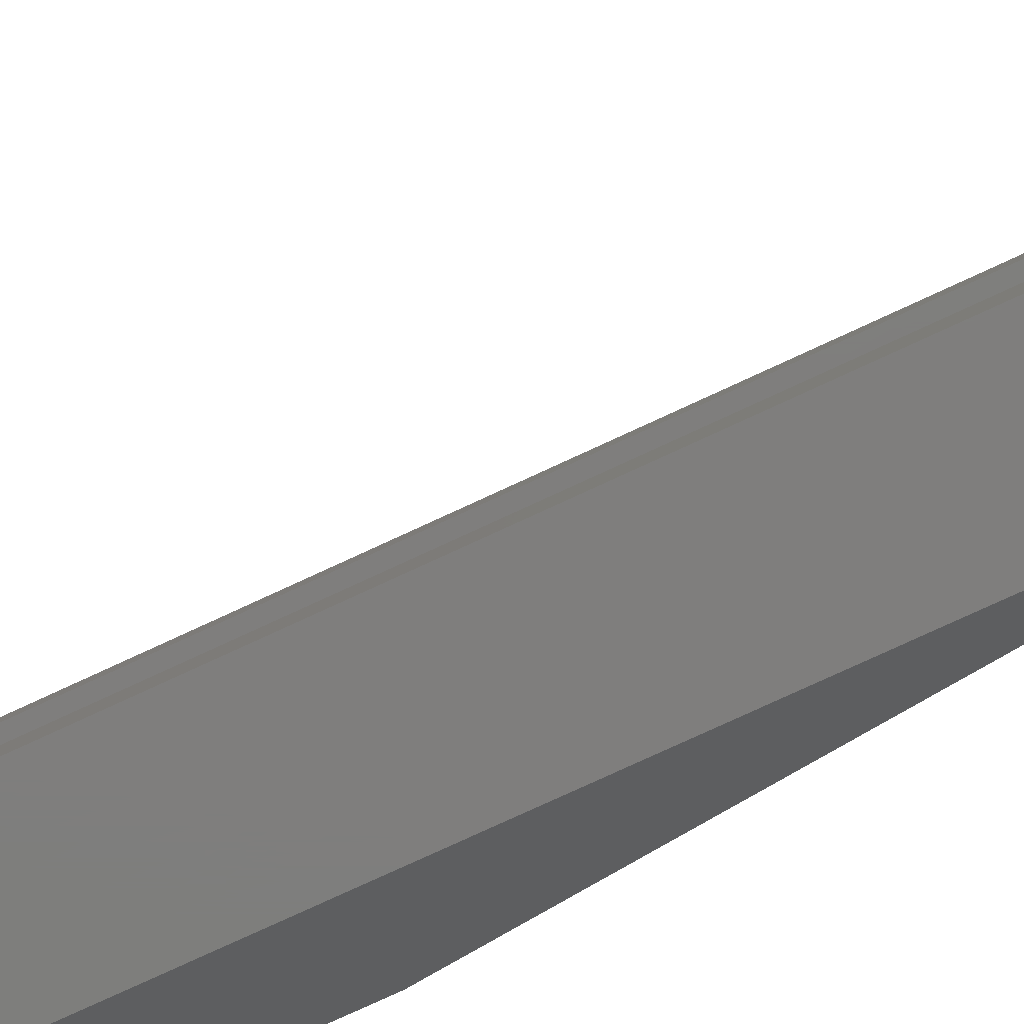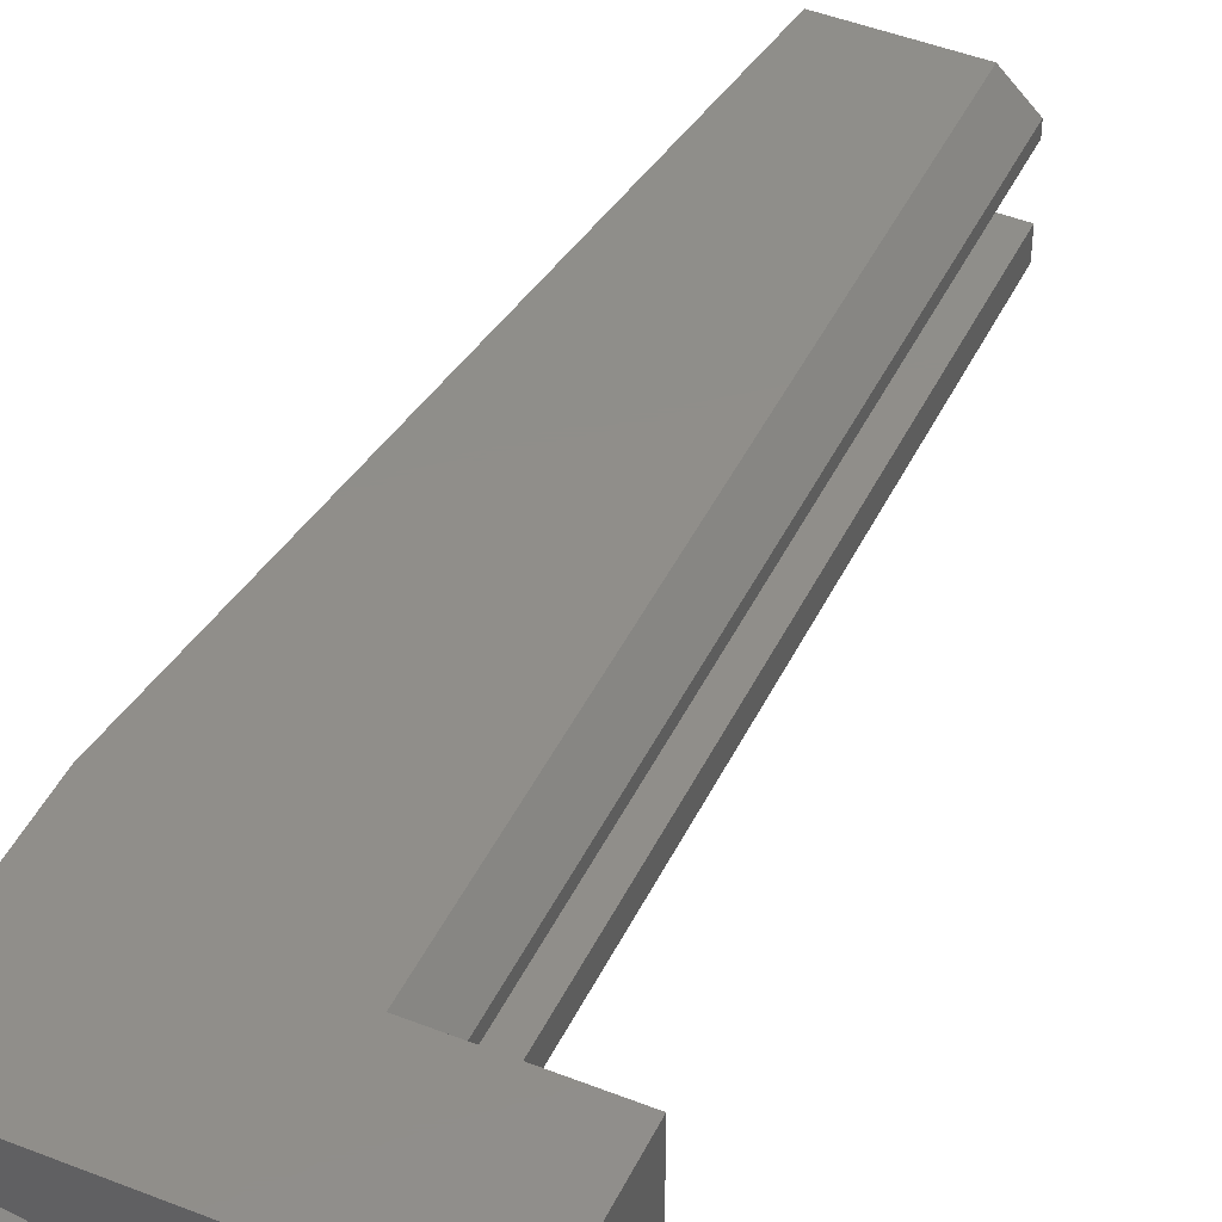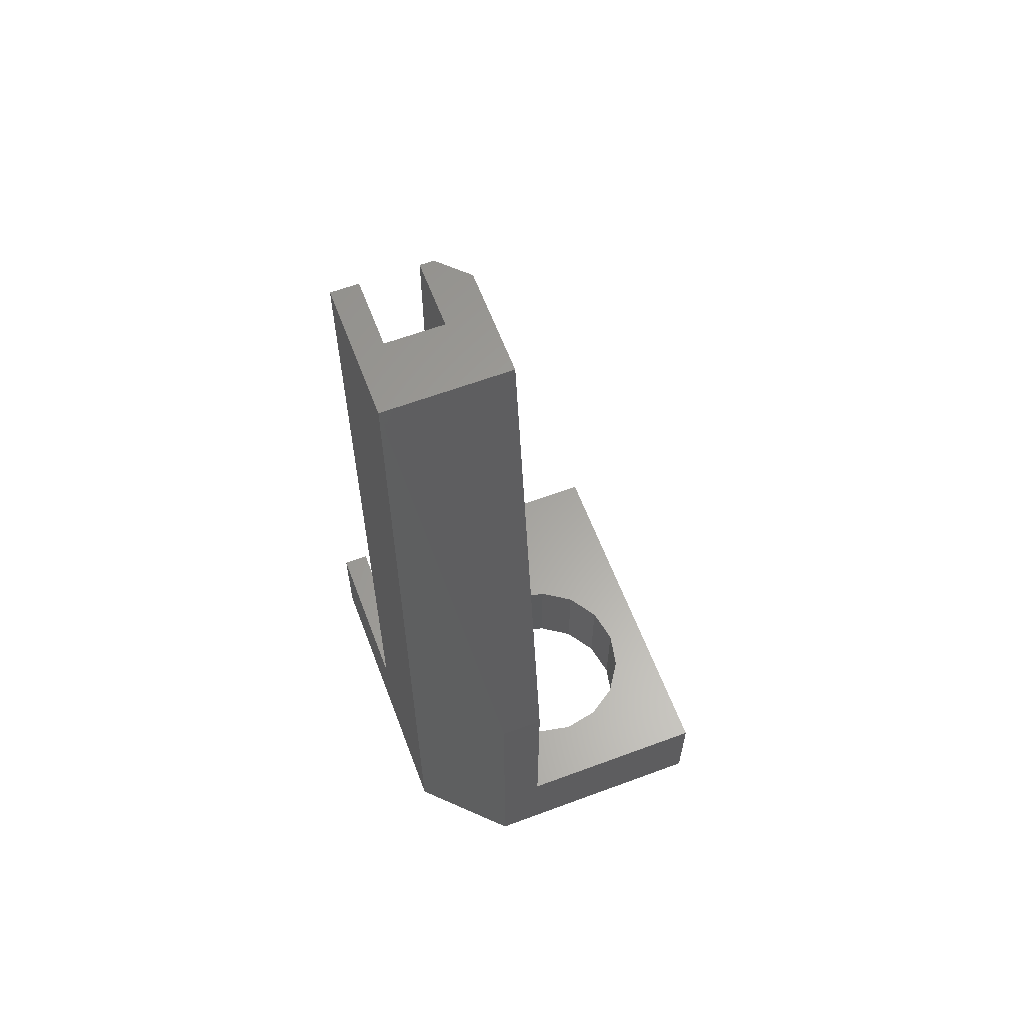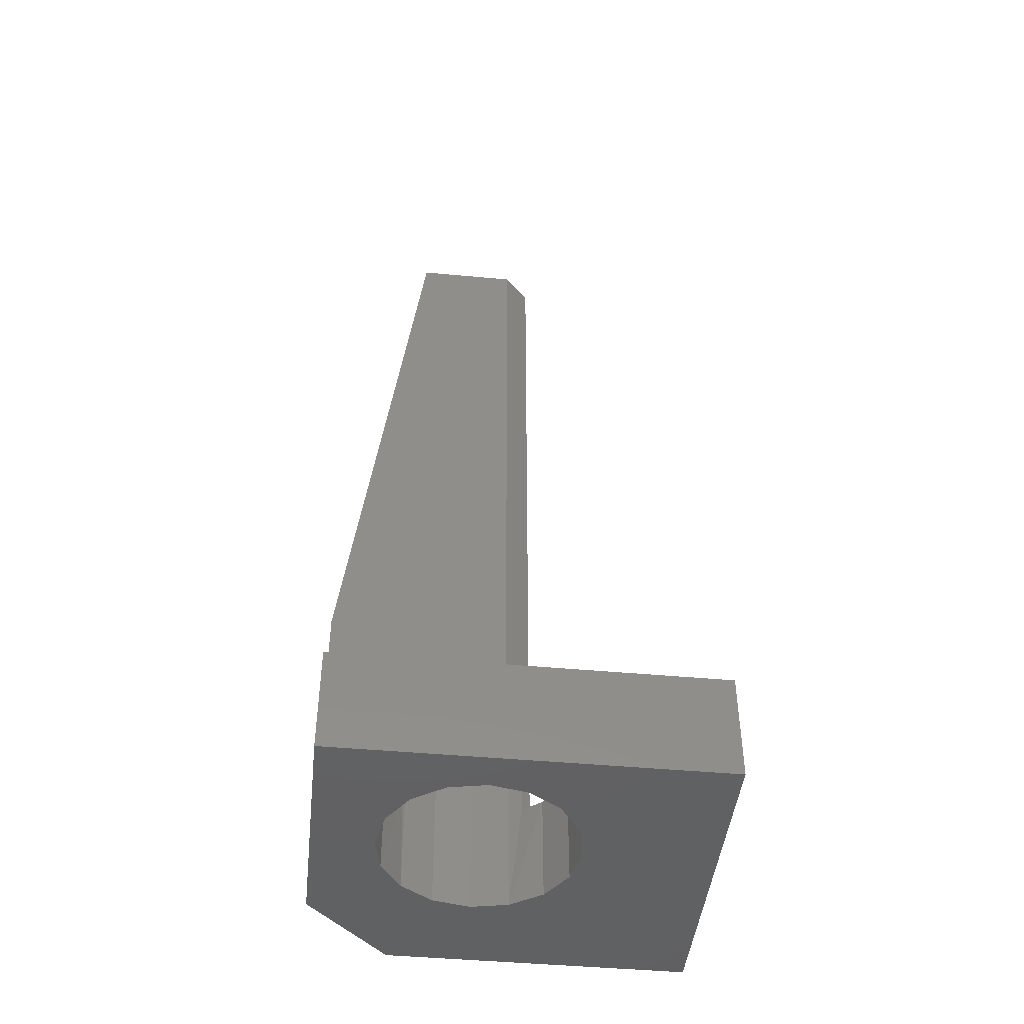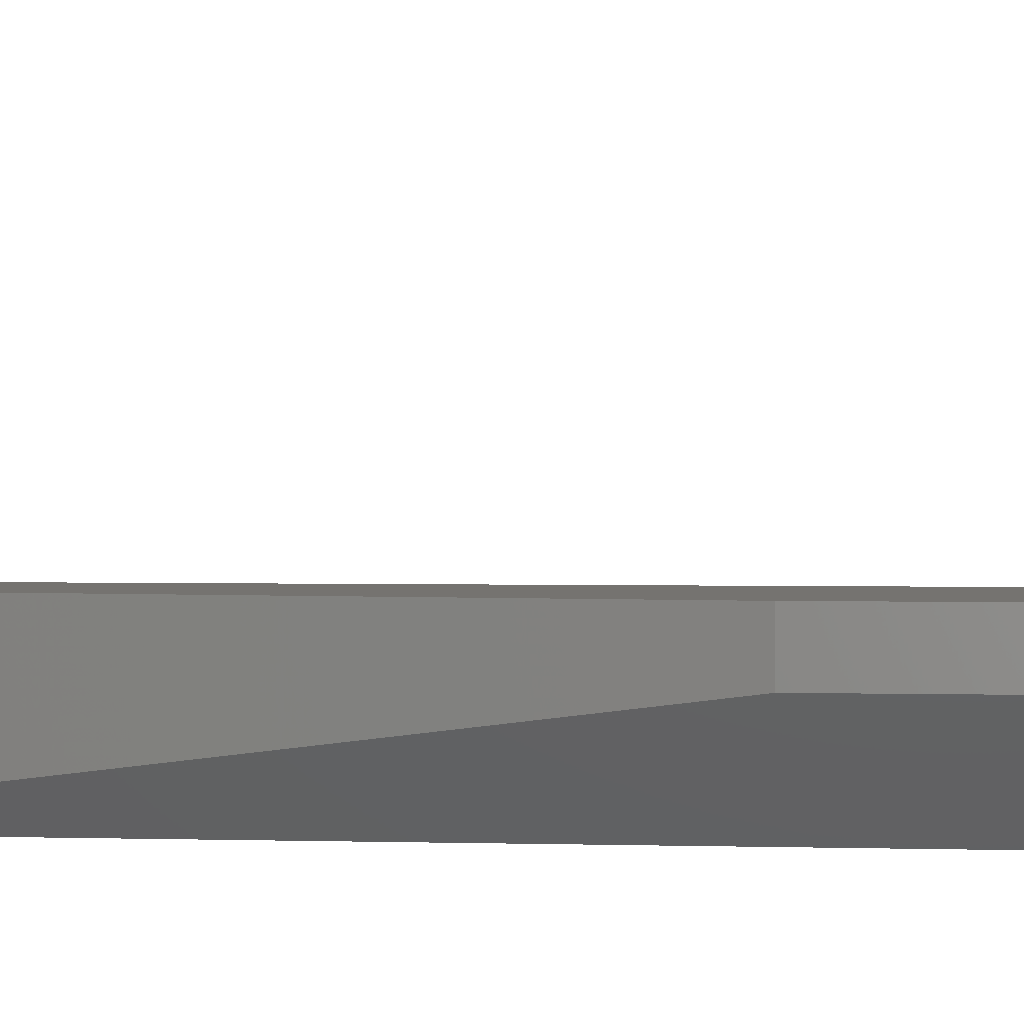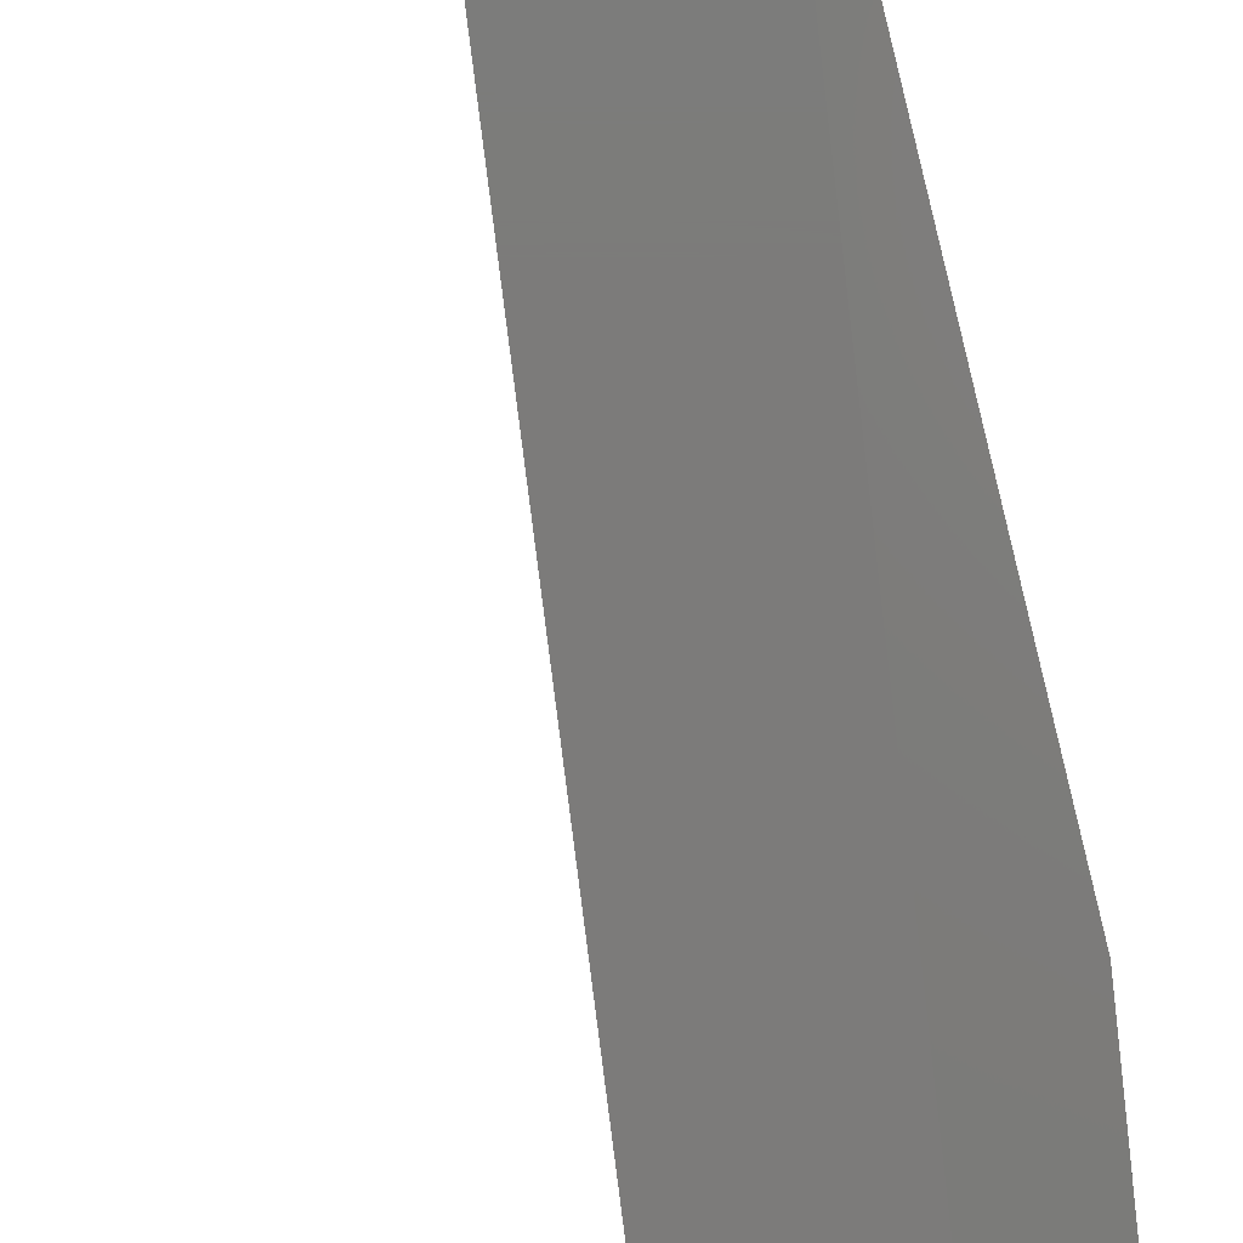
<metadata>
{"format":"stl","ext":"stl","renderer":"f3d","projection":"perspective","resolution":1024,"background":"white","views":[{"elev":-78.3,"azim":-65.2,"up":"+Y"},{"elev":45.1,"azim":-155.3,"up":"+Y"},{"elev":61.8,"azim":69.3,"up":"+Z"},{"elev":-45.5,"azim":173.9,"up":"+Z"},{"elev":1.1,"azim":97.2,"up":"+Y"},{"elev":-74.8,"azim":6.9,"up":"+Y"}]}
</metadata>
<code>
# stl→obj: 90 verts, 180 faces
v 145.3 54.2 -1.5
v 145.9 54.59 2
v 145.9 54.59 -5
v 140.4 55.16 -3
v 140.8 54.59 -5
v 140.1 55.74 -5
v 149.1 62.1 -5
v 145.9 59.62 -5
v 144.7 60.39 -5
v 140.1 55.74 -1
v 146.6 58.46 -5
v 149.1 53.1 -5
v 146.9 57.1 -5
v 142 60.39 -5
v 140.8 59.62 -5
v 135.1 62.1 -5
v 149.1 62.1 -1
v 149.1 54.7 -1
v 143.3 60.66 -5
v 142.1 62.1 -3
v 135.1 62.1 -1
v 140.8 54.59 -1
v 147.6 51.6 6.75
v 146.1 50.1 30
v 146.1 50.1 -5
v 149.1 53.1 7
v 139.9 57.78 -3
v 139.8 57.1 -5
v 140.1 58.46 -5
v 135.1 53.2 -1
v 140.1 58.46 -1
v 140.4 59.04 -3
v 135.1 53.2 -3
v 135.1 50.1 -5
v 135.1 51.1 -3
v 135.1 50.1 -1
v 142 53.81 -5
v 146.6 55.74 -5
v 144.7 53.81 -5
v 143.3 53.54 -5
v 142 53.81 2
v 141.5 54.04 2
v 141.2 50.1 30
v 141.2 50.1 -1
v 146.8 57.78 -3
v 146.9 57.1 -1
v 139.9 56.42 -3
v 146.6 58.46 -1
v 146.3 59.04 -3
v 139.8 57.1 -1
v 145.9 59.62 -1
v 145.3 60 -3
v 144.7 60.39 -1
v 144 60.52 -3
v 143.3 60.66 -1
v 142.7 60.52 -3
v 142 60.39 -1
v 141.4 60 -3
v 142.7 53.68 -1.5
v 140.8 59.62 -1
v 146.6 55.74 -1
v 146 54.7 -1
v 141.5 54.04 -1
v 143.3 53.54 2
v 144 53.68 -1.5
v 144.7 53.81 2
v 146.8 56.42 -3
v 141.2 53.2 -1
v 139.4 52.15 -3
v 143.7 51.1 -3
v 143.7 53.2 -3
v 141.2 51.1 30
v 141.2 51.1 -1
v 135.1 51.1 -1
v 143.7 51.1 30
v 143.7 52.15 13.5
v 143.7 53.2 30
v 141.2 53.2 30
v 146 54.7 2
v 149.1 54.7 7
v 141.2 53.7 -1
v 141.2 50.6 14.5
v 138.2 50.6 -1
v 141.2 53.45 14.5
v 141.2 53.7 30
v 143.7 54.17 2
v 142.2 54.7 2
v 142.2 54.7 30
v 146.1 54.7 30
v 147.6 53.15 18.5
f 1 2 3
f 4 5 6
f 7 8 9
f 4 6 10
f 11 12 13
f 14 15 16
f 17 18 7
f 19 14 16
f 20 7 16
f 20 16 21
f 4 22 5
f 20 17 7
f 23 24 25
f 23 25 12
f 23 12 26
f 7 18 12
f 27 28 29
f 21 16 30
f 27 29 31
f 32 31 29
f 26 12 18
f 33 34 35
f 36 35 34
f 7 19 16
f 7 9 19
f 7 12 11
f 7 11 8
f 37 25 34
f 13 12 38
f 15 29 16
f 38 12 3
f 16 29 34
f 6 5 34
f 39 25 40
f 40 25 37
f 41 37 42
f 24 43 25
f 43 44 25
f 44 36 25
f 45 11 13
f 45 13 46
f 47 6 28
f 45 48 11
f 49 8 11
f 49 11 48
f 47 28 50
f 49 51 8
f 52 9 8
f 52 8 51
f 47 10 6
f 52 53 9
f 54 19 9
f 54 9 53
f 29 28 34
f 54 55 19
f 56 14 19
f 56 19 55
f 3 25 39
f 56 57 14
f 58 15 14
f 58 14 57
f 59 40 37
f 58 60 15
f 32 29 15
f 32 15 60
f 59 37 41
f 5 37 34
f 61 38 62
f 42 37 63
f 28 6 34
f 27 50 28
f 59 64 40
f 63 37 22
f 65 39 40
f 65 40 64
f 12 25 3
f 16 34 33
f 2 62 3
f 22 37 5
f 65 66 39
f 67 46 13
f 62 38 3
f 1 39 66
f 1 3 39
f 25 36 34
f 16 33 30
f 67 38 61
f 67 13 38
f 49 48 51
f 58 57 60
f 54 53 55
f 52 51 53
f 45 46 48
f 67 61 46
f 68 30 33
f 32 60 31
f 69 70 71
f 4 10 22
f 56 55 57
f 20 21 17
f 47 50 10
f 72 70 73
f 73 35 74
f 70 35 73
f 69 35 70
f 75 70 72
f 27 31 50
f 76 70 75
f 76 71 70
f 76 77 71
f 71 68 33
f 78 68 71
f 77 78 71
f 69 71 33
f 74 35 36
f 69 33 35
f 65 64 66
f 1 66 2
f 59 41 64
f 31 21 50
f 17 48 18
f 79 18 62
f 17 21 55
f 80 18 79
f 17 55 53
f 17 53 51
f 48 46 18
f 55 21 57
f 46 61 18
f 18 61 62
f 57 21 60
f 60 21 31
f 17 51 48
f 21 30 50
f 50 30 10
f 10 30 22
f 63 22 81
f 22 30 81
f 81 30 68
f 79 62 2
f 82 72 73
f 82 44 43
f 83 73 74
f 83 44 73
f 83 36 44
f 83 74 36
f 84 85 81
f 82 73 44
f 84 81 68
f 84 68 78
f 80 26 18
f 85 42 81
f 42 63 81
f 86 2 66
f 86 87 79
f 86 79 2
f 88 87 85
f 88 80 87
f 80 79 87
f 85 87 42
f 86 42 87
f 86 41 42
f 86 64 41
f 86 66 64
f 23 26 24
f 89 80 88
f 90 24 26
f 90 26 80
f 90 80 89
f 76 75 77
f 84 78 85
f 82 43 72
f 90 89 24
f 77 85 78
f 88 85 77
f 75 72 43
f 89 77 24
f 24 75 43
f 89 88 77
f 77 75 24

</code>
